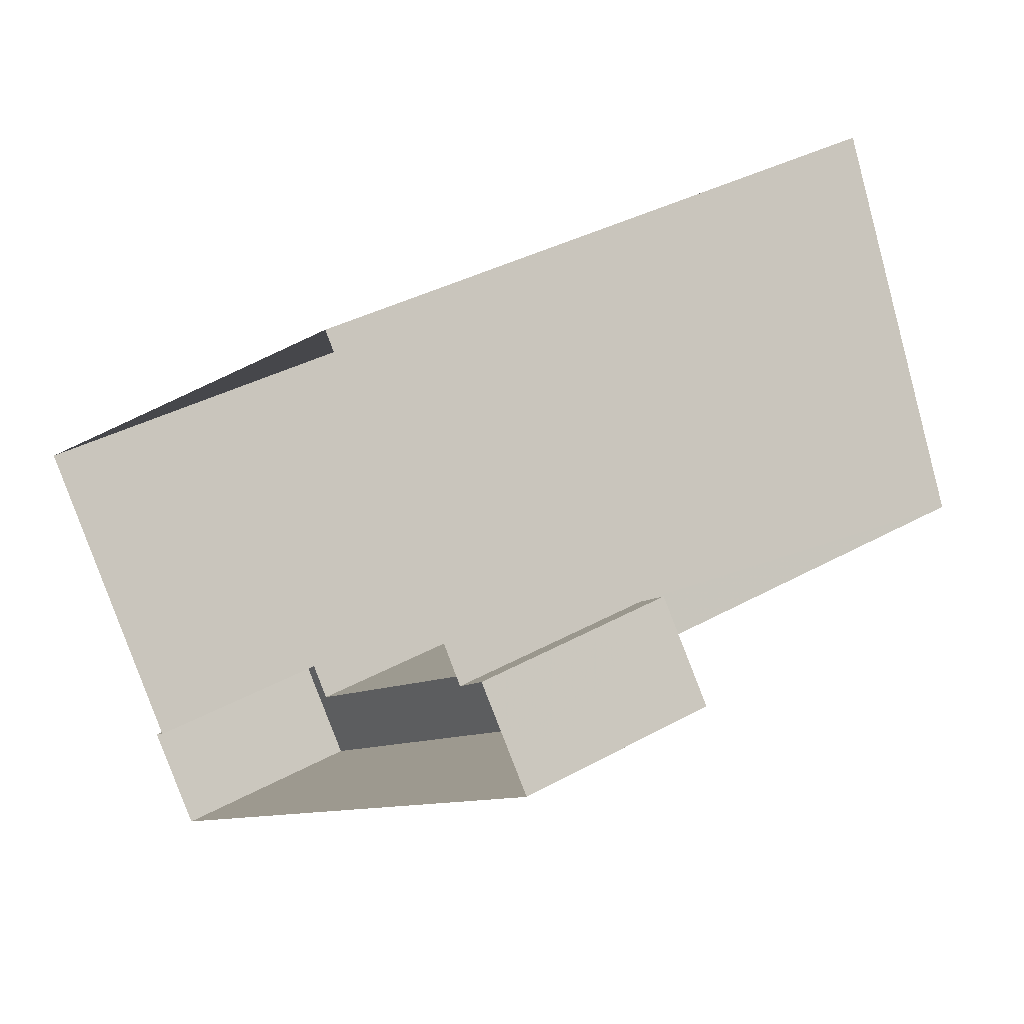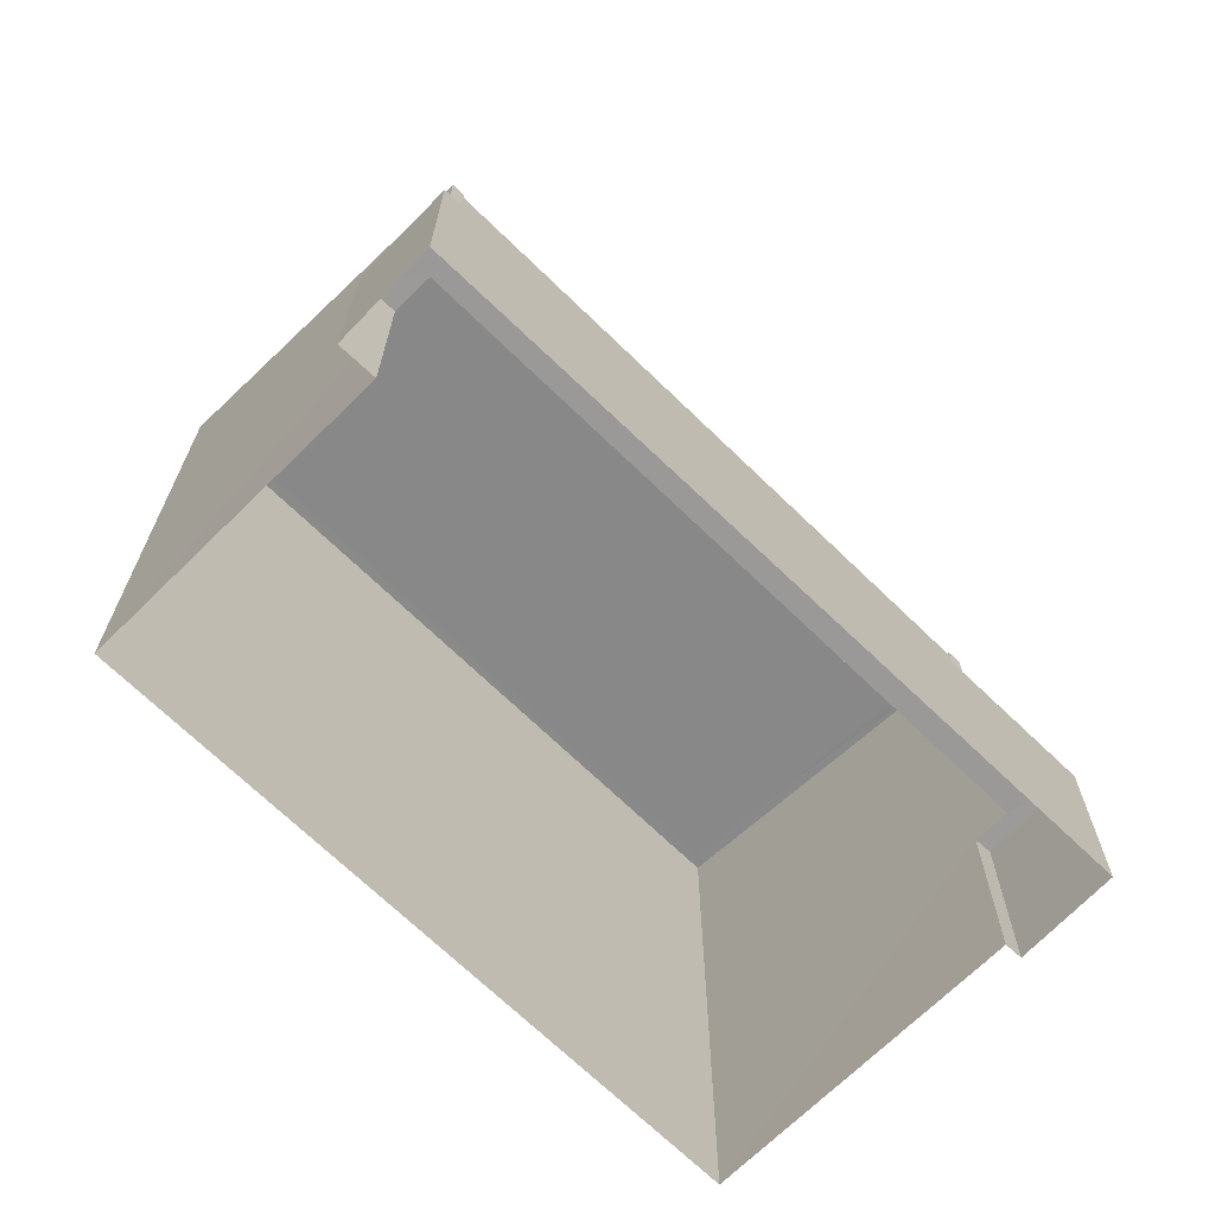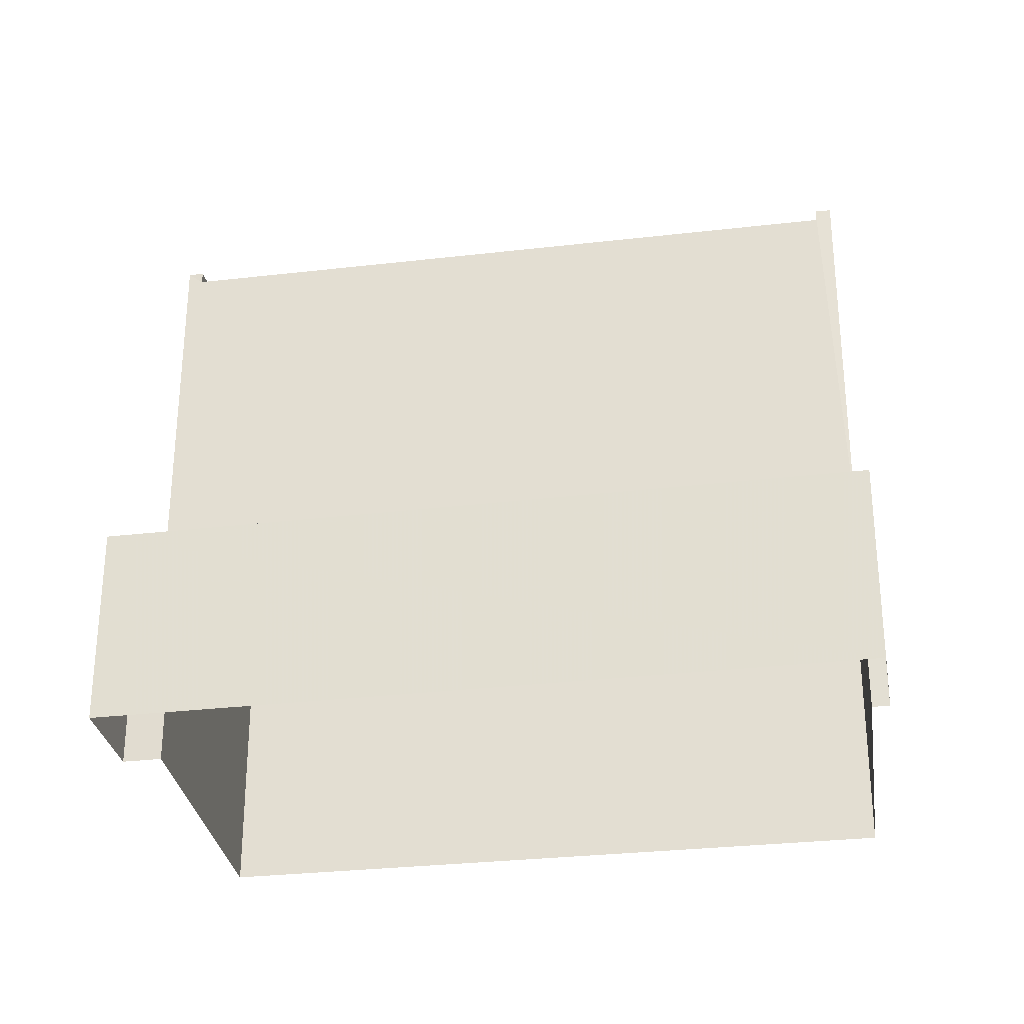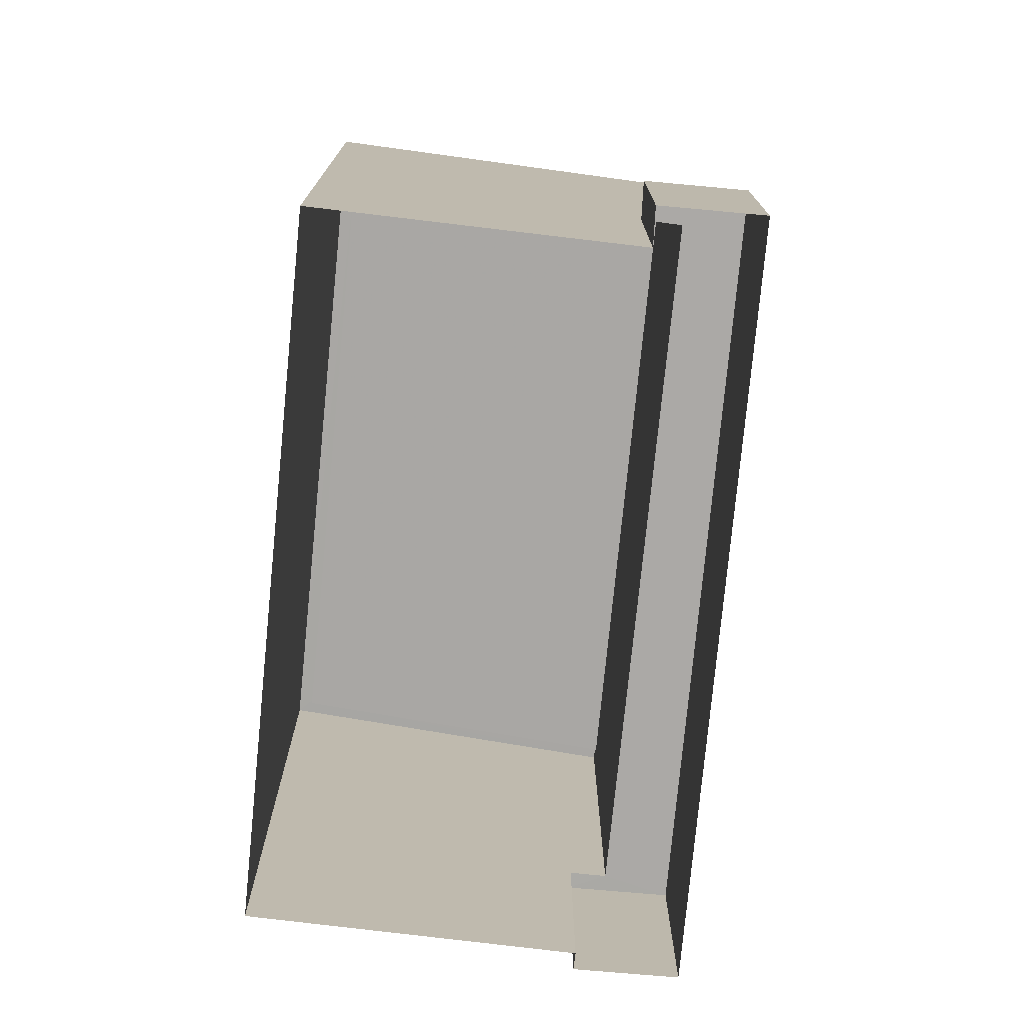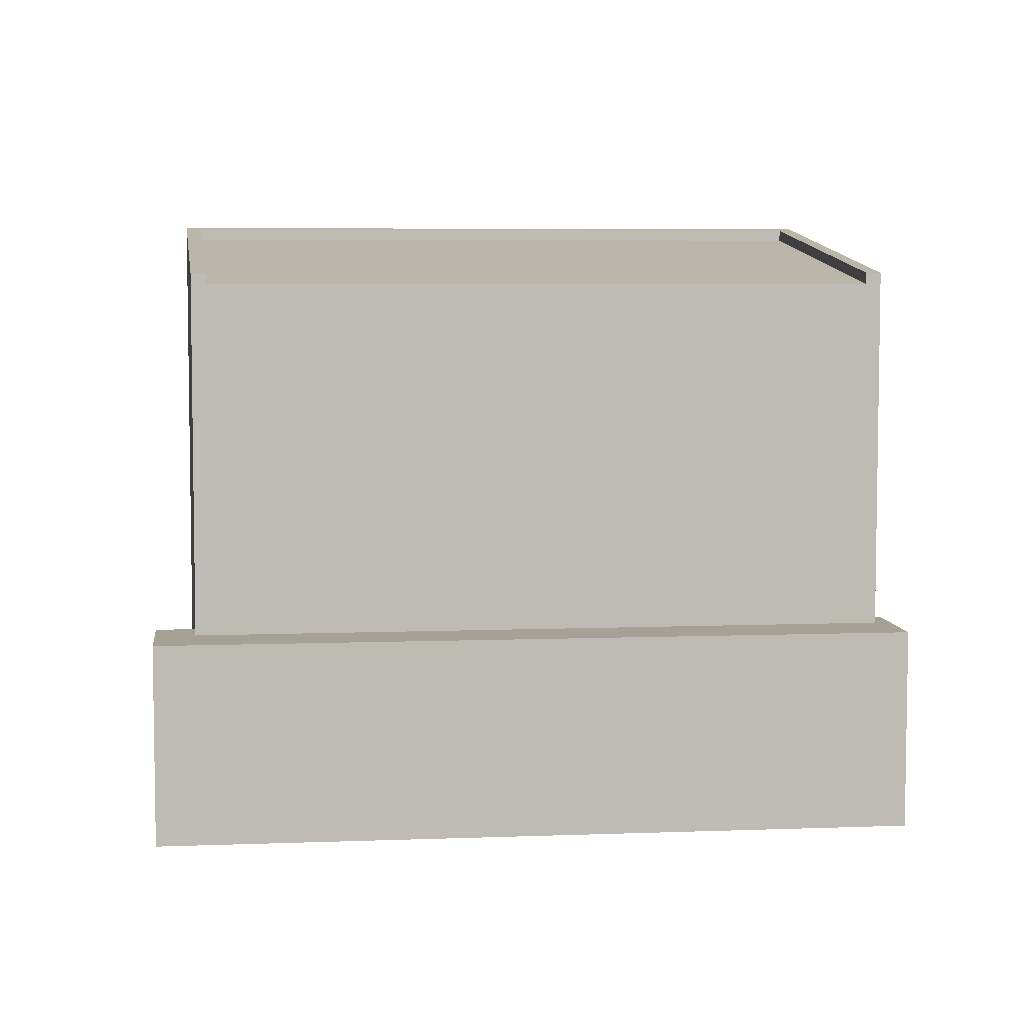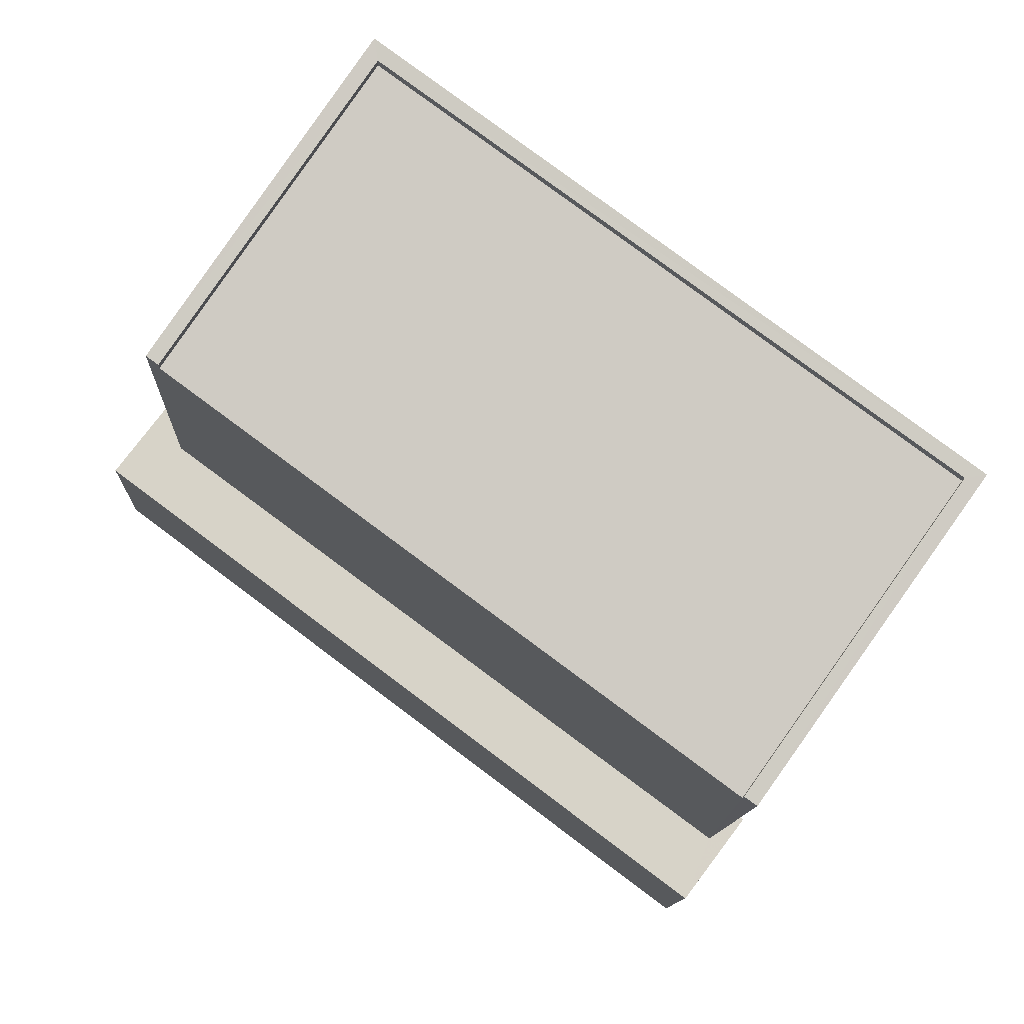
<metadata>
{"format":"obj","ext":"obj","renderer":"f3d","projection":"perspective","resolution":1024,"background":"white","views":[{"elev":34.2,"azim":-127.3,"up":"+Y"},{"elev":-69.2,"azim":-80.6,"up":"+Z"},{"elev":-30.2,"azim":-26.9,"up":"+Z"},{"elev":-75.6,"azim":-132.1,"up":"+Z"},{"elev":6.0,"azim":-43.4,"up":"+Z"},{"elev":-12.2,"azim":-2.3,"up":"+Y"}]}
</metadata>
<code>
v -8.937e+04 -9.991e+04 3.139
v -8.936e+04 -9.991e+04 3.139
v -8.937e+04 -9.991e+04 3.14
v -8.937e+04 -9.991e+04 3.14
v -8.937e+04 -9.991e+04 3.14
v -8.936e+04 -9.992e+04 3.139
v -8.936e+04 -9.992e+04 3.139
v -8.936e+04 -9.992e+04 3.14
v -8.937e+04 -9.991e+04 10.46
v -8.936e+04 -9.991e+04 11.1
v -8.937e+04 -9.991e+04 11.1
v -8.936e+04 -9.992e+04 10.46
v -8.936e+04 -9.992e+04 5.796
v -8.936e+04 -9.992e+04 5.796
v -8.936e+04 -9.992e+04 5.796
v -8.936e+04 -9.992e+04 5.796
v -8.937e+04 -9.991e+04 5.796
v -8.937e+04 -9.991e+04 5.796
v -8.937e+04 -9.991e+04 5.796
v -8.937e+04 -9.991e+04 5.796
v -8.936e+04 -9.992e+04 10.61
v -8.936e+04 -9.992e+04 10.61
v -8.936e+04 -9.991e+04 11.25
v -8.936e+04 -9.991e+04 11.27
v -8.937e+04 -9.991e+04 10.61
v -8.937e+04 -9.991e+04 11.25
v -8.937e+04 -9.991e+04 10.61
v -8.937e+04 -9.991e+04 11.28
f 1 2 3
f 4 3 5
f 6 7 8
f 2 6 3
f 5 3 8
f 3 6 8
f 9 10 11
f 9 12 10
f 13 14 15
f 15 14 16
f 17 18 19
f 20 17 19
f 19 18 16
f 14 19 16
f 21 22 23
f 22 24 23
f 25 26 27
f 26 24 28
f 23 24 26
f 27 26 28
f 20 4 17
f 20 3 4
f 14 22 12
f 14 12 19
f 9 27 19
f 9 25 27
f 22 21 12
f 12 9 19
f 21 10 12
f 21 23 10
f 6 2 13
f 14 13 22
f 22 13 24
f 13 2 24
f 15 8 7
f 15 16 8
f 1 3 20
f 1 20 28
f 20 27 28
f 20 19 27
f 8 18 5
f 8 16 18
f 23 11 10
f 23 26 11
f 17 4 5
f 18 17 5
f 25 9 11
f 26 25 11
f 13 15 7
f 6 13 7
f 1 24 2
f 1 28 24

</code>
